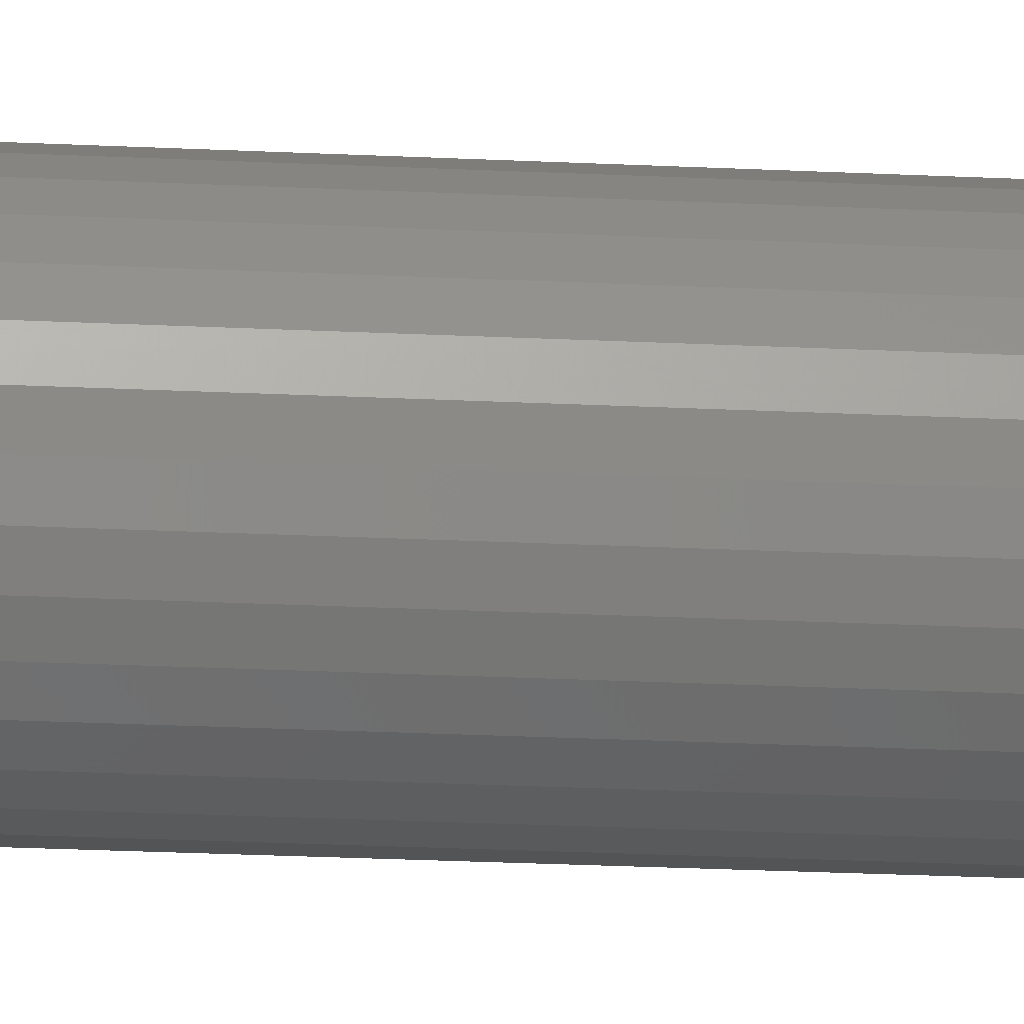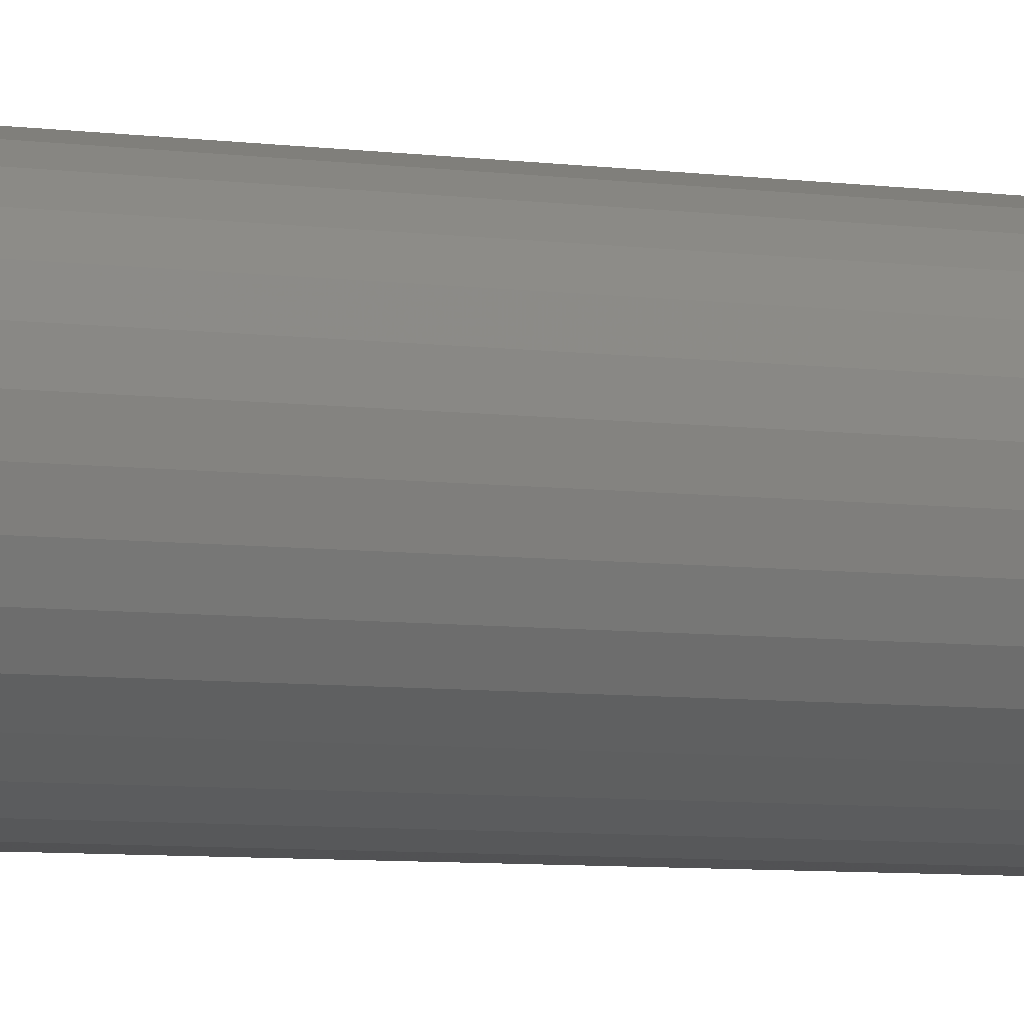
<metadata>
{"format":"stl","ext":"stl","renderer":"f3d","projection":"perspective","resolution":1024,"background":"white","views":[{"elev":-17.6,"azim":83.7,"up":"+Z"},{"elev":-3.2,"azim":-129.6,"up":"+Z"}]}
</metadata>
<code>
# stl→obj: 320 verts, 636 faces
v 0.007249 2.892e-18 0.004569
v -0.007187 1.991e-18 0.003147
v -0.006427 2.038e-18 0.004569
v 0.008009 2.94e-18 0.003147
v -0.007654 1.961e-18 0.001604
v 0.008477 2.969e-18 0.001604
v -0.007812 1.952e-18 -9.709e-18
v 0.008477 2.969e-18 -0.001604
v -0.007187 1.991e-18 -0.003147
v -0.007654 1.961e-18 -0.001604
v 0.008009 2.94e-18 -0.003147
v -0.006427 2.038e-18 -0.004569
v 0.007249 2.892e-18 -0.004569
v -0.005404 2.102e-18 -0.005815
v 0.006226 2.828e-18 -0.005815
v -0.004158 2.18e-18 -0.006838
v -0.002736 2.269e-18 -0.007598
v 0.008635 2.979e-18 -6.433e-18
v 0.00498 2.75e-18 -0.006838
v 0.003558 2.662e-18 -0.007598
v 0.002016 2.565e-18 -0.008066
v 0.0004112 2.465e-18 -0.008224
v -0.001193 2.365e-18 -0.008066
v 0.006226 2.828e-18 0.005815
v -0.005404 2.102e-18 0.005815
v -0.004158 2.18e-18 0.006838
v -0.002736 2.269e-18 0.007598
v -0.001193 2.365e-18 0.008066
v 0.0004112 2.465e-18 0.008224
v 0.002016 2.565e-18 0.008066
v 0.003558 2.662e-18 0.007598
v 0.00498 2.75e-18 0.006838
v 0.03988 -0.03125 -4.956e-17
v 0.03988 -0.75 -4.834e-18
v 0.03913 -0.03125 -0.007701
v 0.03913 -0.75 -0.007701
v 0.03688 -0.03125 -0.01511
v 0.03688 -0.75 -0.01511
v 0.03323 -0.03125 -0.02193
v 0.03323 -0.75 -0.02193
v 0.02832 -0.03125 -0.02791
v 0.02832 -0.75 -0.02791
v 0.02234 -0.03125 -0.03282
v 0.02234 -0.75 -0.03282
v 0.01552 -0.03125 -0.03647
v 0.01552 -0.75 -0.03647
v 0.008112 -0.03125 -0.03872
v 0.008112 -0.75 -0.03872
v 0.0004112 -0.03125 -0.03947
v 0.0004112 -0.75 -0.03947
v -0.00729 -0.03125 -0.03872
v -0.00729 -0.75 -0.03872
v -0.01469 -0.03125 -0.03647
v -0.01469 -0.75 -0.03647
v -0.02152 -0.03125 -0.03282
v -0.02152 -0.75 -0.03282
v -0.0275 -0.03125 -0.02791
v -0.0275 -0.75 -0.02791
v -0.03241 -0.03125 -0.02193
v -0.03241 -0.75 -0.02193
v -0.03606 -0.03125 -0.01511
v -0.03606 -0.75 -0.01511
v -0.0383 -0.03125 -0.007701
v -0.0383 -0.75 -0.007701
v -0.03906 -0.03125 4.834e-18
v -0.03906 -0.75 4.834e-18
v -0.0383 -0.03125 0.007701
v -0.0383 -0.75 0.007701
v -0.03606 -0.03125 0.01511
v -0.03606 -0.75 0.01511
v -0.03241 -0.03125 0.02193
v -0.03241 -0.75 0.02193
v -0.0275 -0.03125 0.02791
v -0.0275 -0.75 0.02791
v -0.02152 -0.03125 0.03282
v -0.02152 -0.75 0.03282
v -0.01469 -0.03125 0.03647
v -0.01469 -0.75 0.03647
v -0.00729 -0.03125 0.03872
v -0.00729 -0.75 0.03872
v 0.0004112 -0.03125 0.03947
v 0.0004112 -0.75 0.03947
v 0.008112 -0.03125 0.03872
v 0.008112 -0.75 0.03872
v 0.01552 -0.03125 0.03647
v 0.01552 -0.75 0.03647
v 0.02234 -0.03125 0.03282
v 0.02234 -0.75 0.03282
v 0.02832 -0.03125 0.02791
v 0.02832 -0.75 0.02791
v 0.03323 -0.03125 0.02193
v 0.03323 -0.75 0.02193
v 0.03688 -0.03125 0.01511
v 0.03688 -0.75 0.01511
v 0.03913 -0.03125 0.007701
v 0.03913 -0.75 0.007701
v -0.03846 -0.02515 -3.469e-17
v -0.03772 -0.02515 0.007584
v -0.03668 -0.01929 -3.123e-17
v -0.03597 -0.01929 0.007237
v -0.0338 -0.01389 -2.949e-17
v -0.03314 -0.01389 0.006673
v -0.02991 -0.009153 -2.776e-17
v -0.02933 -0.009153 0.005915
v -0.02517 -0.005267 -2.429e-17
v -0.02468 -0.005267 0.004991
v -0.01977 -0.002379 -1.908e-17
v -0.01938 -0.002379 0.003937
v -0.01391 -0.0006005 -1.388e-17
v -0.01363 -0.0006005 0.002794
v 0.03854 -0.02515 0.007584
v 0.03928 -0.02515 0
v 0.03679 -0.01929 0.007237
v 0.03751 -0.01929 3.469e-18
v 0.03396 -0.01389 0.006673
v 0.03462 -0.01389 3.469e-18
v 0.03015 -0.009153 0.005915
v 0.03073 -0.009153 1.735e-18
v 0.0255 -0.005267 0.004991
v 0.026 -0.005267 3.469e-18
v 0.02021 -0.002379 0.003937
v 0.02059 -0.002379 1.735e-18
v 0.01446 -0.0006005 0.002794
v 0.01473 -0.0006005 -8.674e-19
v 0.03633 -0.02515 0.01488
v 0.03468 -0.01929 0.0142
v 0.03201 -0.01389 0.01309
v 0.02842 -0.009153 0.0116
v 0.02405 -0.005267 0.009791
v 0.01906 -0.002379 0.007724
v 0.01364 -0.0006005 0.00548
v 0.03273 -0.02515 0.0216
v 0.03125 -0.01929 0.02061
v 0.02885 -0.01389 0.019
v 0.02562 -0.009153 0.01685
v 0.02168 -0.005267 0.01421
v 0.01719 -0.002379 0.01121
v 0.01232 -0.0006005 0.007956
v 0.0279 -0.02515 0.02749
v 0.02664 -0.01929 0.02623
v 0.0246 -0.01389 0.02419
v 0.02185 -0.009153 0.02144
v 0.0185 -0.005267 0.01809
v 0.01468 -0.002379 0.01427
v 0.01054 -0.0006005 0.01013
v 0.02201 -0.02515 0.03232
v 0.02102 -0.01929 0.03084
v 0.01942 -0.01389 0.02844
v 0.01726 -0.009153 0.02521
v 0.01463 -0.005267 0.02127
v 0.01162 -0.002379 0.01678
v 0.008367 -0.0006005 0.01191
v 0.01529 -0.02515 0.03591
v 0.01461 -0.01929 0.03427
v 0.0135 -0.01389 0.0316
v 0.01201 -0.009153 0.02801
v 0.0102 -0.005267 0.02364
v 0.008135 -0.002379 0.01865
v 0.005891 -0.0006005 0.01323
v 0.007995 -0.02515 0.03813
v 0.007648 -0.01929 0.03638
v 0.007085 -0.01389 0.03355
v 0.006326 -0.009153 0.02974
v 0.005403 -0.005267 0.02509
v 0.004349 -0.002379 0.01979
v 0.003205 -0.0006005 0.01405
v 0.0004112 -0.02515 0.03887
v 0.0004112 -0.01929 0.03709
v 0.0004112 -0.01389 0.03421
v 0.0004112 -0.009153 0.03032
v 0.0004112 -0.005267 0.02559
v 0.0004112 -0.002379 0.02018
v 0.0004112 -0.0006005 0.01432
v -0.007173 -0.02515 0.03813
v -0.006826 -0.01929 0.03638
v -0.006262 -0.01389 0.03355
v -0.005504 -0.009153 0.02974
v -0.00458 -0.005267 0.02509
v -0.003526 -0.002379 0.01979
v -0.002383 -0.0006005 0.01405
v -0.01446 -0.02515 0.03591
v -0.01378 -0.01929 0.03427
v -0.01268 -0.01389 0.0316
v -0.01119 -0.009153 0.02801
v -0.00938 -0.005267 0.02364
v -0.007312 -0.002379 0.01865
v -0.005069 -0.0006005 0.01323
v -0.02119 -0.02515 0.03232
v -0.0202 -0.01929 0.03084
v -0.01859 -0.01389 0.02844
v -0.01643 -0.009153 0.02521
v -0.0138 -0.005267 0.02127
v -0.0108 -0.002379 0.01678
v -0.007545 -0.0006005 0.01191
v -0.02708 -0.02515 0.02749
v -0.02582 -0.01929 0.02623
v -0.02378 -0.01389 0.02419
v -0.02103 -0.009153 0.02144
v -0.01768 -0.005267 0.01809
v -0.01386 -0.002379 0.01427
v -0.009715 -0.0006005 0.01013
v -0.03191 -0.02515 0.0216
v -0.03043 -0.01929 0.02061
v -0.02803 -0.01389 0.019
v -0.0248 -0.009153 0.01685
v -0.02086 -0.005267 0.01421
v -0.01637 -0.002379 0.01121
v -0.0115 -0.0006005 0.007956
v -0.0355 -0.02515 0.01488
v -0.03386 -0.01929 0.0142
v -0.03119 -0.01389 0.01309
v -0.0276 -0.009153 0.0116
v -0.02323 -0.005267 0.009791
v -0.01824 -0.002379 0.007724
v -0.01282 -0.0006005 0.00548
v 0.03854 -0.02515 -0.007584
v 0.03679 -0.01929 -0.007237
v 0.03396 -0.01389 -0.006673
v 0.03015 -0.009153 -0.005915
v 0.0255 -0.005267 -0.004991
v 0.02021 -0.002379 -0.003937
v 0.01446 -0.0006005 -0.002794
v -0.03772 -0.02515 -0.007584
v -0.03597 -0.01929 -0.007237
v -0.03314 -0.01389 -0.006673
v -0.02933 -0.009153 -0.005915
v -0.02468 -0.005267 -0.004991
v -0.01938 -0.002379 -0.003937
v -0.01363 -0.0006005 -0.002794
v -0.0355 -0.02515 -0.01488
v -0.03386 -0.01929 -0.0142
v -0.03119 -0.01389 -0.01309
v -0.0276 -0.009153 -0.0116
v -0.02323 -0.005267 -0.009791
v -0.01824 -0.002379 -0.007724
v -0.01282 -0.0006005 -0.00548
v -0.03191 -0.02515 -0.0216
v -0.03043 -0.01929 -0.02061
v -0.02803 -0.01389 -0.019
v -0.0248 -0.009153 -0.01685
v -0.02086 -0.005267 -0.01421
v -0.01637 -0.002379 -0.01121
v -0.0115 -0.0006005 -0.007956
v -0.02708 -0.02515 -0.02749
v -0.02582 -0.01929 -0.02623
v -0.02378 -0.01389 -0.02419
v -0.02103 -0.009153 -0.02144
v -0.01768 -0.005267 -0.01809
v -0.01386 -0.002379 -0.01427
v -0.009715 -0.0006005 -0.01013
v -0.02119 -0.02515 -0.03232
v -0.0202 -0.01929 -0.03084
v -0.01859 -0.01389 -0.02844
v -0.01643 -0.009153 -0.02521
v -0.0138 -0.005267 -0.02127
v -0.0108 -0.002379 -0.01678
v -0.007545 -0.0006005 -0.01191
v -0.01446 -0.02515 -0.03591
v -0.01378 -0.01929 -0.03427
v -0.01268 -0.01389 -0.0316
v -0.01119 -0.009153 -0.02801
v -0.00938 -0.005267 -0.02364
v -0.007312 -0.002379 -0.01865
v -0.005069 -0.0006005 -0.01323
v -0.007173 -0.02515 -0.03813
v -0.006826 -0.01929 -0.03638
v -0.006262 -0.01389 -0.03355
v -0.005504 -0.009153 -0.02974
v -0.00458 -0.005267 -0.02509
v -0.003526 -0.002379 -0.01979
v -0.002383 -0.0006005 -0.01405
v 0.0004112 -0.02515 -0.03887
v 0.0004112 -0.01929 -0.03709
v 0.0004112 -0.01389 -0.03421
v 0.0004112 -0.009153 -0.03032
v 0.0004112 -0.005267 -0.02559
v 0.0004112 -0.002379 -0.02018
v 0.0004112 -0.0006005 -0.01432
v 0.007995 -0.02515 -0.03813
v 0.007648 -0.01929 -0.03638
v 0.007085 -0.01389 -0.03355
v 0.006326 -0.009153 -0.02974
v 0.005403 -0.005267 -0.02509
v 0.004349 -0.002379 -0.01979
v 0.003205 -0.0006005 -0.01405
v 0.01529 -0.02515 -0.03591
v 0.01461 -0.01929 -0.03427
v 0.0135 -0.01389 -0.0316
v 0.01201 -0.009153 -0.02801
v 0.0102 -0.005267 -0.02364
v 0.008135 -0.002379 -0.01865
v 0.005891 -0.0006005 -0.01323
v 0.02201 -0.02515 -0.03232
v 0.02102 -0.01929 -0.03084
v 0.01942 -0.01389 -0.02844
v 0.01726 -0.009153 -0.02521
v 0.01463 -0.005267 -0.02127
v 0.01162 -0.002379 -0.01678
v 0.008367 -0.0006005 -0.01191
v 0.0279 -0.02515 -0.02749
v 0.02664 -0.01929 -0.02623
v 0.0246 -0.01389 -0.02419
v 0.02185 -0.009153 -0.02144
v 0.0185 -0.005267 -0.01809
v 0.01468 -0.002379 -0.01427
v 0.01054 -0.0006005 -0.01013
v 0.03273 -0.02515 -0.0216
v 0.03125 -0.01929 -0.02061
v 0.02885 -0.01389 -0.019
v 0.02562 -0.009153 -0.01685
v 0.02168 -0.005267 -0.01421
v 0.01719 -0.002379 -0.01121
v 0.01232 -0.0006005 -0.007956
v 0.03633 -0.02515 -0.01488
v 0.03468 -0.01929 -0.0142
v 0.03201 -0.01389 -0.01309
v 0.02842 -0.009153 -0.0116
v 0.02405 -0.005267 -0.009791
v 0.01906 -0.002379 -0.007724
v 0.01364 -0.0006005 -0.00548
f 1 2 3
f 4 2 1
f 4 5 2
f 6 5 4
f 5 6 7
f 8 9 10
f 11 9 8
f 11 12 9
f 13 12 11
f 13 14 12
f 15 14 13
f 15 16 14
f 17 16 15
f 18 8 10
f 18 10 7
f 18 7 6
f 19 20 21
f 19 21 22
f 19 22 23
f 19 23 17
f 19 17 15
f 24 1 3
f 24 3 25
f 24 25 26
f 24 26 27
f 24 27 28
f 24 28 29
f 24 29 30
f 24 30 31
f 24 31 32
f 33 34 35
f 35 34 36
f 35 36 37
f 37 36 38
f 37 38 39
f 39 38 40
f 39 40 41
f 41 40 42
f 41 42 43
f 43 42 44
f 43 44 45
f 45 44 46
f 45 46 47
f 47 46 48
f 47 48 49
f 49 48 50
f 49 50 51
f 51 50 52
f 51 52 53
f 53 52 54
f 53 54 55
f 55 54 56
f 55 56 57
f 57 56 58
f 57 58 59
f 59 58 60
f 59 60 61
f 61 60 62
f 61 62 63
f 63 62 64
f 63 64 65
f 65 64 66
f 65 66 67
f 67 66 68
f 67 68 69
f 69 68 70
f 69 70 71
f 71 70 72
f 71 72 73
f 73 72 74
f 73 74 75
f 75 74 76
f 75 76 77
f 77 76 78
f 77 78 79
f 79 78 80
f 79 80 81
f 81 80 82
f 81 82 83
f 83 82 84
f 83 84 85
f 85 84 86
f 85 86 87
f 87 86 88
f 87 88 89
f 89 88 90
f 89 90 91
f 91 90 92
f 91 92 93
f 93 92 94
f 93 94 95
f 95 94 96
f 95 96 33
f 33 96 34
f 65 67 97
f 97 67 98
f 97 98 99
f 99 98 100
f 99 100 101
f 101 100 102
f 101 102 103
f 103 102 104
f 103 104 105
f 105 104 106
f 105 106 107
f 107 106 108
f 107 108 109
f 109 108 110
f 109 110 7
f 7 110 5
f 95 33 111
f 111 33 112
f 111 112 113
f 113 112 114
f 113 114 115
f 115 114 116
f 115 116 117
f 117 116 118
f 117 118 119
f 119 118 120
f 119 120 121
f 121 120 122
f 121 122 123
f 123 122 124
f 123 124 6
f 6 124 18
f 93 95 125
f 125 95 111
f 125 111 126
f 126 111 113
f 126 113 127
f 127 113 115
f 127 115 128
f 128 115 117
f 128 117 129
f 129 117 119
f 129 119 130
f 130 119 121
f 130 121 131
f 131 121 123
f 131 123 4
f 4 123 6
f 91 93 132
f 132 93 125
f 132 125 133
f 133 125 126
f 133 126 134
f 134 126 127
f 134 127 135
f 135 127 128
f 135 128 136
f 136 128 129
f 136 129 137
f 137 129 130
f 137 130 138
f 138 130 131
f 138 131 1
f 1 131 4
f 89 91 139
f 139 91 132
f 139 132 140
f 140 132 133
f 140 133 141
f 141 133 134
f 141 134 142
f 142 134 135
f 142 135 143
f 143 135 136
f 143 136 144
f 144 136 137
f 144 137 145
f 145 137 138
f 145 138 24
f 24 138 1
f 87 89 146
f 146 89 139
f 146 139 147
f 147 139 140
f 147 140 148
f 148 140 141
f 148 141 149
f 149 141 142
f 149 142 150
f 150 142 143
f 150 143 151
f 151 143 144
f 151 144 152
f 152 144 145
f 152 145 32
f 32 145 24
f 85 87 153
f 153 87 146
f 153 146 154
f 154 146 147
f 154 147 155
f 155 147 148
f 155 148 156
f 156 148 149
f 156 149 157
f 157 149 150
f 157 150 158
f 158 150 151
f 158 151 159
f 159 151 152
f 159 152 31
f 31 152 32
f 83 85 160
f 160 85 153
f 160 153 161
f 161 153 154
f 161 154 162
f 162 154 155
f 162 155 163
f 163 155 156
f 163 156 164
f 164 156 157
f 164 157 165
f 165 157 158
f 165 158 166
f 166 158 159
f 166 159 30
f 30 159 31
f 81 83 167
f 167 83 160
f 167 160 168
f 168 160 161
f 168 161 169
f 169 161 162
f 169 162 170
f 170 162 163
f 170 163 171
f 171 163 164
f 171 164 172
f 172 164 165
f 172 165 173
f 173 165 166
f 173 166 29
f 29 166 30
f 79 81 174
f 174 81 167
f 174 167 175
f 175 167 168
f 175 168 176
f 176 168 169
f 176 169 177
f 177 169 170
f 177 170 178
f 178 170 171
f 178 171 179
f 179 171 172
f 179 172 180
f 180 172 173
f 180 173 28
f 28 173 29
f 77 79 181
f 181 79 174
f 181 174 182
f 182 174 175
f 182 175 183
f 183 175 176
f 183 176 184
f 184 176 177
f 184 177 185
f 185 177 178
f 185 178 186
f 186 178 179
f 186 179 187
f 187 179 180
f 187 180 27
f 27 180 28
f 75 77 188
f 188 77 181
f 188 181 189
f 189 181 182
f 189 182 190
f 190 182 183
f 190 183 191
f 191 183 184
f 191 184 192
f 192 184 185
f 192 185 193
f 193 185 186
f 193 186 194
f 194 186 187
f 194 187 26
f 26 187 27
f 73 75 195
f 195 75 188
f 195 188 196
f 196 188 189
f 196 189 197
f 197 189 190
f 197 190 198
f 198 190 191
f 198 191 199
f 199 191 192
f 199 192 200
f 200 192 193
f 200 193 201
f 201 193 194
f 201 194 25
f 25 194 26
f 71 73 202
f 202 73 195
f 202 195 203
f 203 195 196
f 203 196 204
f 204 196 197
f 204 197 205
f 205 197 198
f 205 198 206
f 206 198 199
f 206 199 207
f 207 199 200
f 207 200 208
f 208 200 201
f 208 201 3
f 3 201 25
f 69 71 209
f 209 71 202
f 209 202 210
f 210 202 203
f 210 203 211
f 211 203 204
f 211 204 212
f 212 204 205
f 212 205 213
f 213 205 206
f 213 206 214
f 214 206 207
f 214 207 215
f 215 207 208
f 215 208 2
f 2 208 3
f 67 69 98
f 98 69 209
f 98 209 100
f 100 209 210
f 100 210 102
f 102 210 211
f 102 211 104
f 104 211 212
f 104 212 106
f 106 212 213
f 106 213 108
f 108 213 214
f 108 214 110
f 110 214 215
f 110 215 5
f 5 215 2
f 33 35 112
f 112 35 216
f 112 216 114
f 114 216 217
f 114 217 116
f 116 217 218
f 116 218 118
f 118 218 219
f 118 219 120
f 120 219 220
f 120 220 122
f 122 220 221
f 122 221 124
f 124 221 222
f 124 222 18
f 18 222 8
f 63 65 223
f 223 65 97
f 223 97 224
f 224 97 99
f 224 99 225
f 225 99 101
f 225 101 226
f 226 101 103
f 226 103 227
f 227 103 105
f 227 105 228
f 228 105 107
f 228 107 229
f 229 107 109
f 229 109 10
f 10 109 7
f 61 63 230
f 230 63 223
f 230 223 231
f 231 223 224
f 231 224 232
f 232 224 225
f 232 225 233
f 233 225 226
f 233 226 234
f 234 226 227
f 234 227 235
f 235 227 228
f 235 228 236
f 236 228 229
f 236 229 9
f 9 229 10
f 59 61 237
f 237 61 230
f 237 230 238
f 238 230 231
f 238 231 239
f 239 231 232
f 239 232 240
f 240 232 233
f 240 233 241
f 241 233 234
f 241 234 242
f 242 234 235
f 242 235 243
f 243 235 236
f 243 236 12
f 12 236 9
f 57 59 244
f 244 59 237
f 244 237 245
f 245 237 238
f 245 238 246
f 246 238 239
f 246 239 247
f 247 239 240
f 247 240 248
f 248 240 241
f 248 241 249
f 249 241 242
f 249 242 250
f 250 242 243
f 250 243 14
f 14 243 12
f 55 57 251
f 251 57 244
f 251 244 252
f 252 244 245
f 252 245 253
f 253 245 246
f 253 246 254
f 254 246 247
f 254 247 255
f 255 247 248
f 255 248 256
f 256 248 249
f 256 249 257
f 257 249 250
f 257 250 16
f 16 250 14
f 53 55 258
f 258 55 251
f 258 251 259
f 259 251 252
f 259 252 260
f 260 252 253
f 260 253 261
f 261 253 254
f 261 254 262
f 262 254 255
f 262 255 263
f 263 255 256
f 263 256 264
f 264 256 257
f 264 257 17
f 17 257 16
f 51 53 265
f 265 53 258
f 265 258 266
f 266 258 259
f 266 259 267
f 267 259 260
f 267 260 268
f 268 260 261
f 268 261 269
f 269 261 262
f 269 262 270
f 270 262 263
f 270 263 271
f 271 263 264
f 271 264 23
f 23 264 17
f 49 51 272
f 272 51 265
f 272 265 273
f 273 265 266
f 273 266 274
f 274 266 267
f 274 267 275
f 275 267 268
f 275 268 276
f 276 268 269
f 276 269 277
f 277 269 270
f 277 270 278
f 278 270 271
f 278 271 22
f 22 271 23
f 47 49 279
f 279 49 272
f 279 272 280
f 280 272 273
f 280 273 281
f 281 273 274
f 281 274 282
f 282 274 275
f 282 275 283
f 283 275 276
f 283 276 284
f 284 276 277
f 284 277 285
f 285 277 278
f 285 278 21
f 21 278 22
f 45 47 286
f 286 47 279
f 286 279 287
f 287 279 280
f 287 280 288
f 288 280 281
f 288 281 289
f 289 281 282
f 289 282 290
f 290 282 283
f 290 283 291
f 291 283 284
f 291 284 292
f 292 284 285
f 292 285 20
f 20 285 21
f 43 45 293
f 293 45 286
f 293 286 294
f 294 286 287
f 294 287 295
f 295 287 288
f 295 288 296
f 296 288 289
f 296 289 297
f 297 289 290
f 297 290 298
f 298 290 291
f 298 291 299
f 299 291 292
f 299 292 19
f 19 292 20
f 41 43 300
f 300 43 293
f 300 293 301
f 301 293 294
f 301 294 302
f 302 294 295
f 302 295 303
f 303 295 296
f 303 296 304
f 304 296 297
f 304 297 305
f 305 297 298
f 305 298 306
f 306 298 299
f 306 299 15
f 15 299 19
f 39 41 307
f 307 41 300
f 307 300 308
f 308 300 301
f 308 301 309
f 309 301 302
f 309 302 310
f 310 302 303
f 310 303 311
f 311 303 304
f 311 304 312
f 312 304 305
f 312 305 313
f 313 305 306
f 313 306 13
f 13 306 15
f 37 39 314
f 314 39 307
f 314 307 315
f 315 307 308
f 315 308 316
f 316 308 309
f 316 309 317
f 317 309 310
f 317 310 318
f 318 310 311
f 318 311 319
f 319 311 312
f 319 312 320
f 320 312 313
f 320 313 11
f 11 313 13
f 35 37 216
f 216 37 314
f 216 314 217
f 217 314 315
f 217 315 218
f 218 315 316
f 218 316 219
f 219 316 317
f 219 317 220
f 220 317 318
f 220 318 221
f 221 318 319
f 221 319 222
f 222 319 320
f 222 320 8
f 8 320 11
f 82 80 78
f 84 82 78
f 84 78 86
f 86 78 76
f 86 76 88
f 88 76 74
f 88 74 90
f 90 74 72
f 90 72 92
f 92 72 70
f 92 70 94
f 94 70 68
f 94 68 96
f 36 62 38
f 38 62 60
f 38 60 40
f 40 60 58
f 40 58 42
f 42 58 56
f 42 56 44
f 44 56 54
f 44 54 46
f 46 54 52
f 46 52 50
f 46 50 48
f 96 68 34
f 34 68 66
f 34 66 36
f 36 66 64
f 36 64 62

</code>
